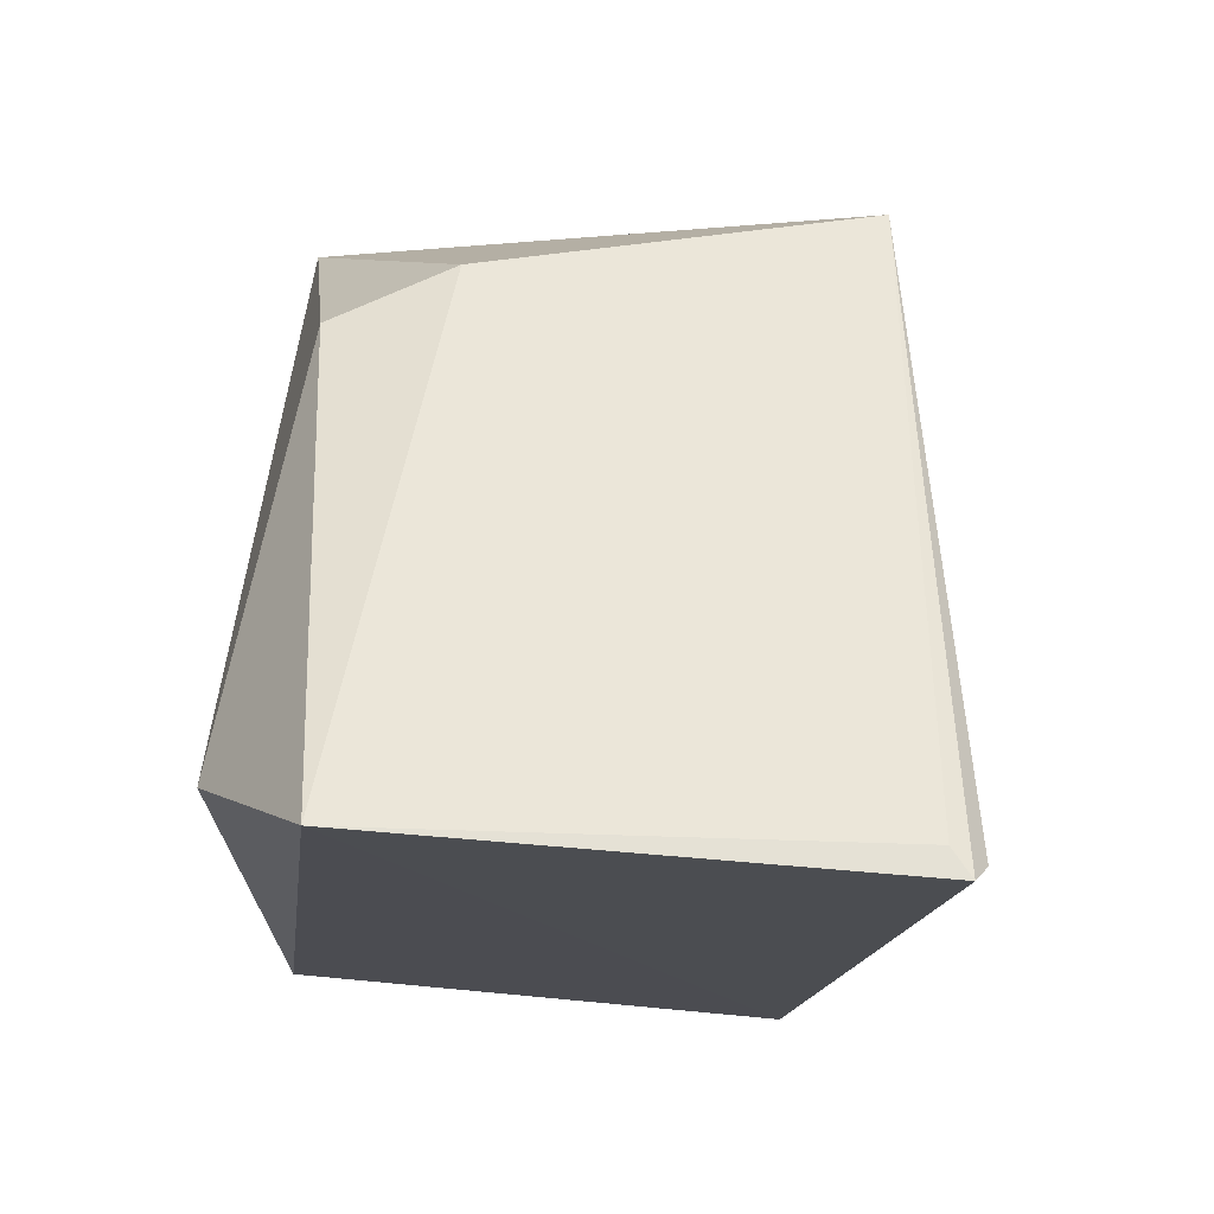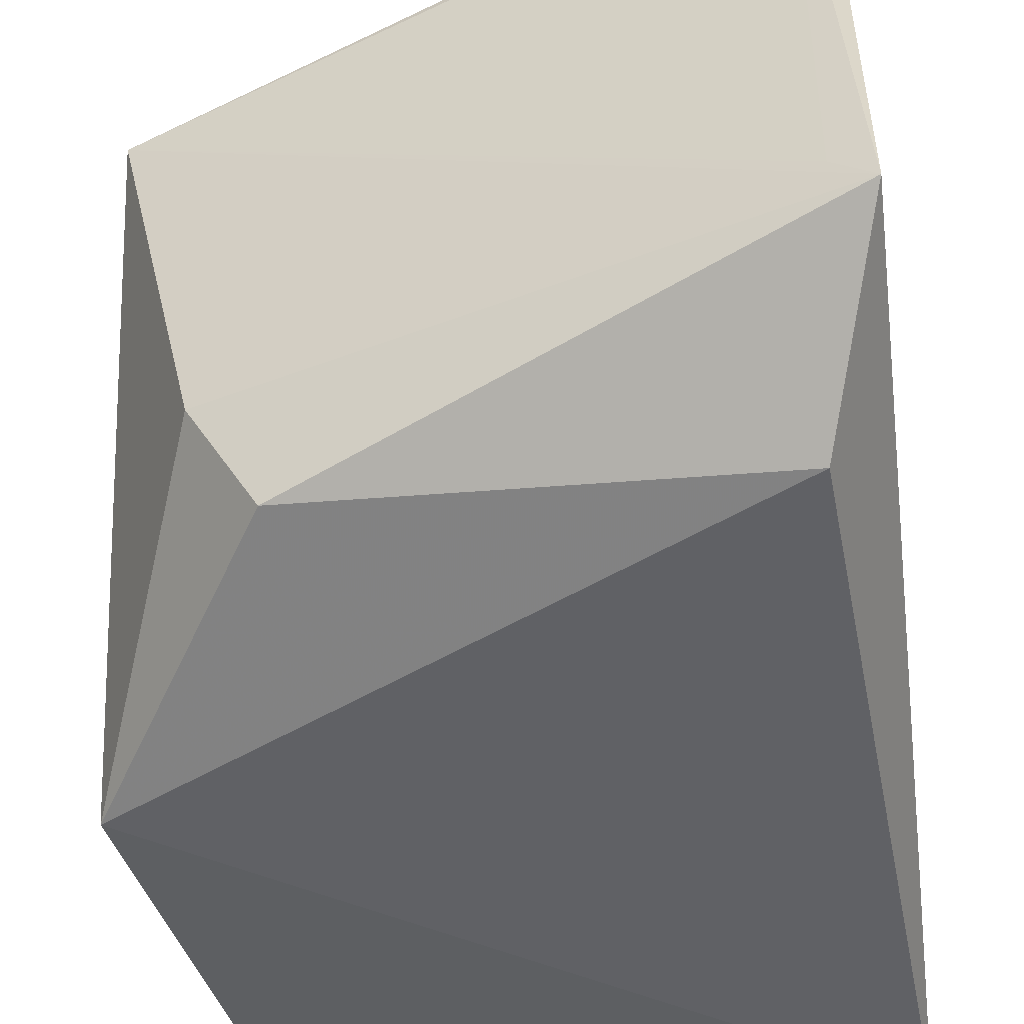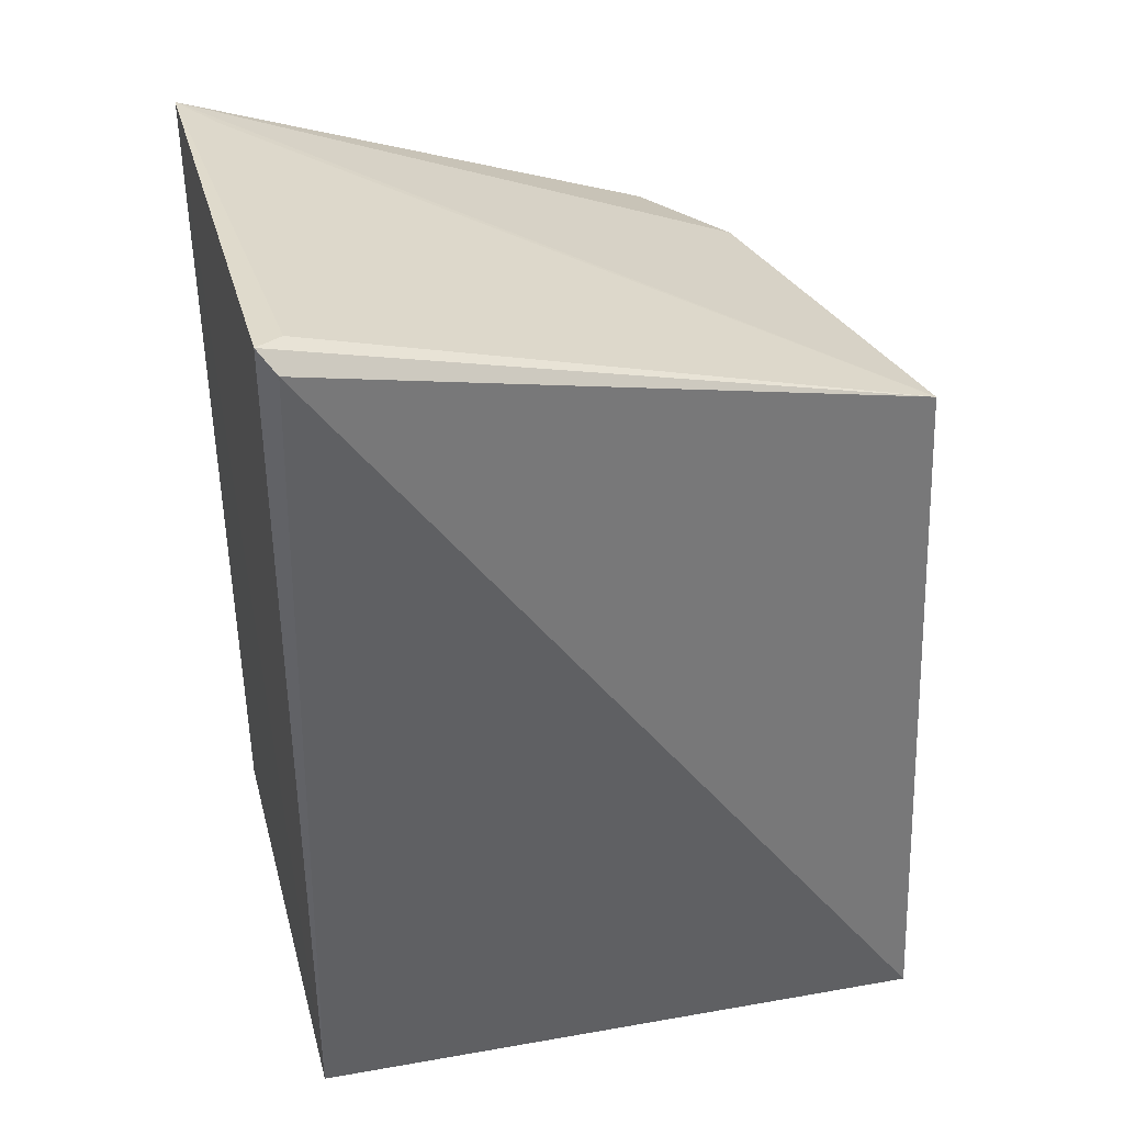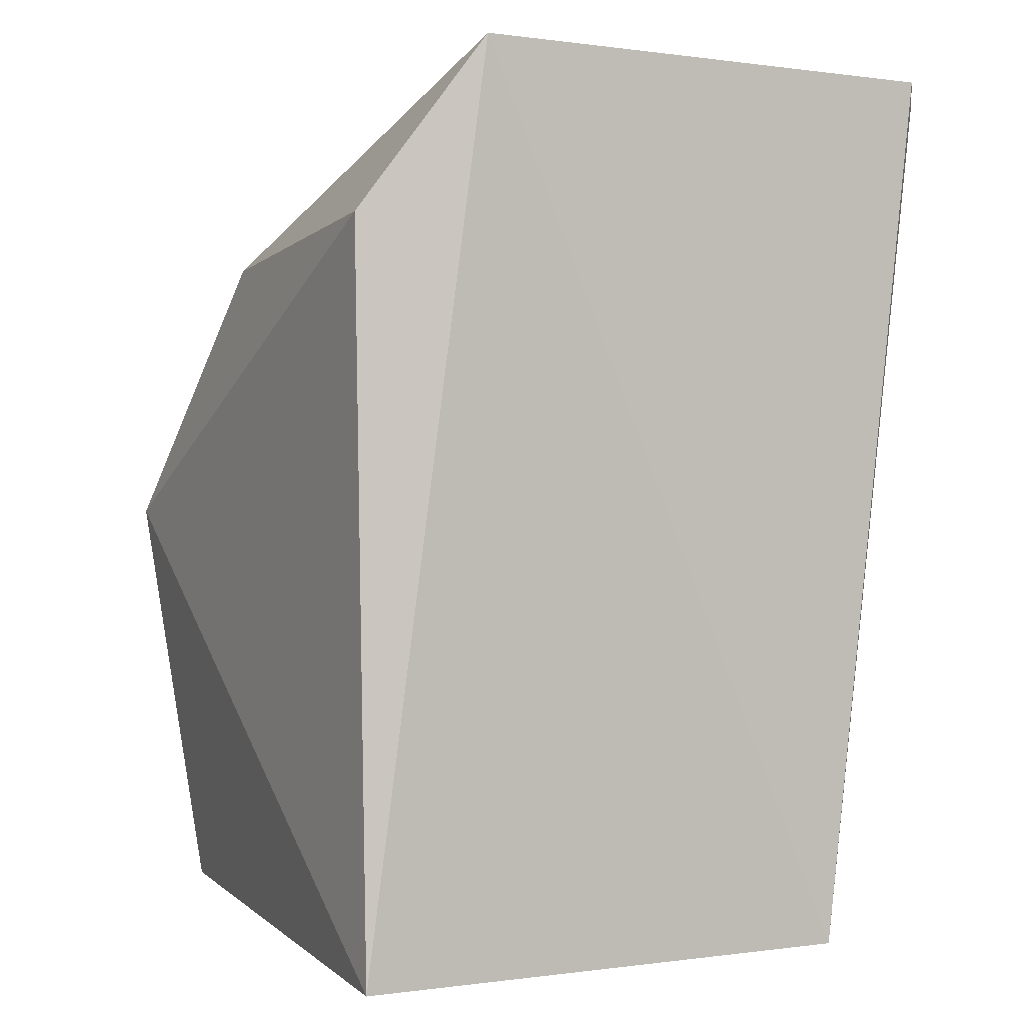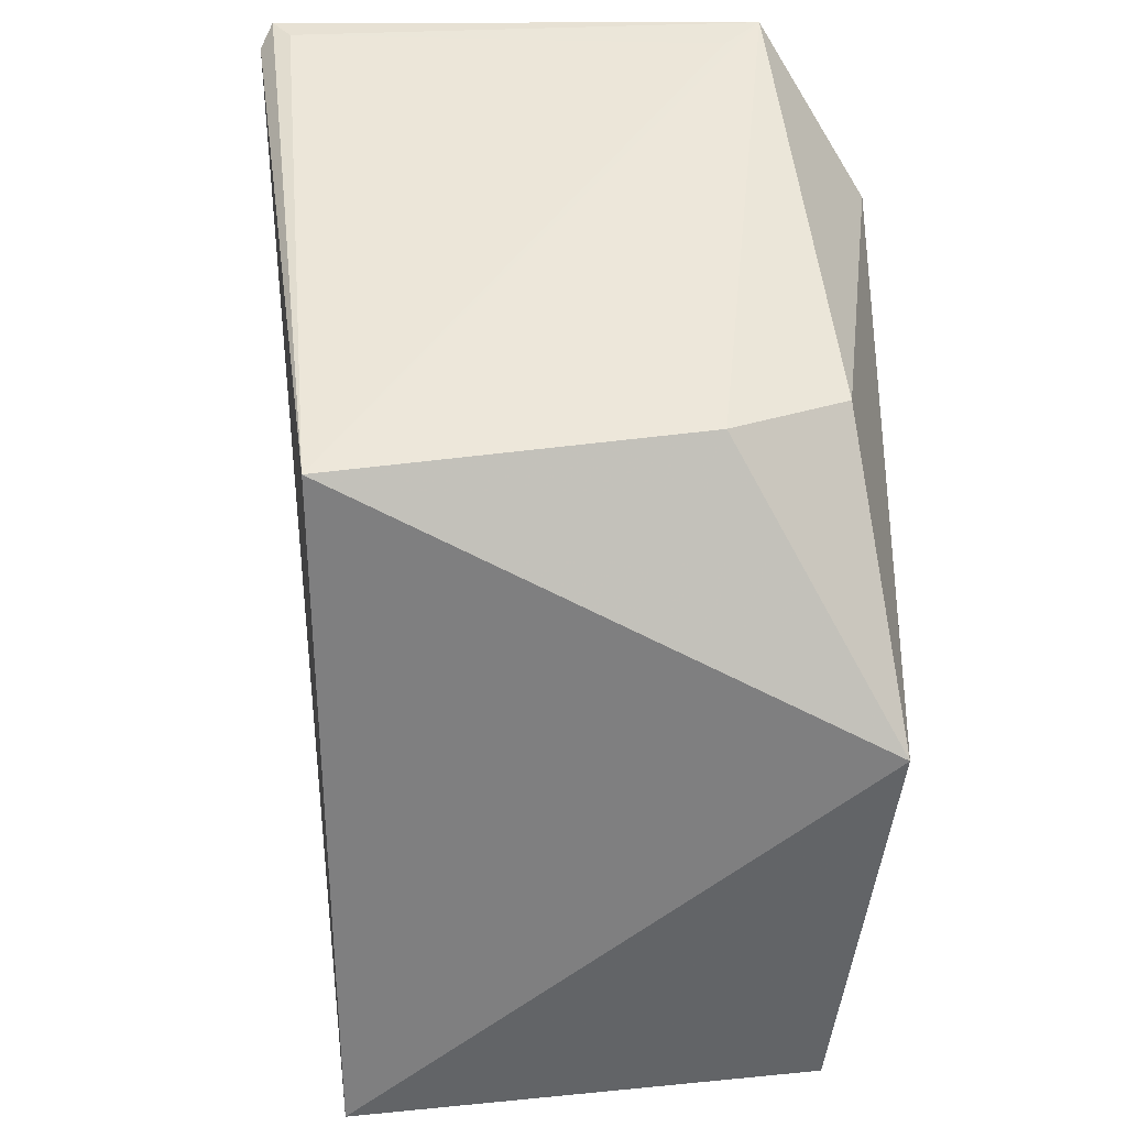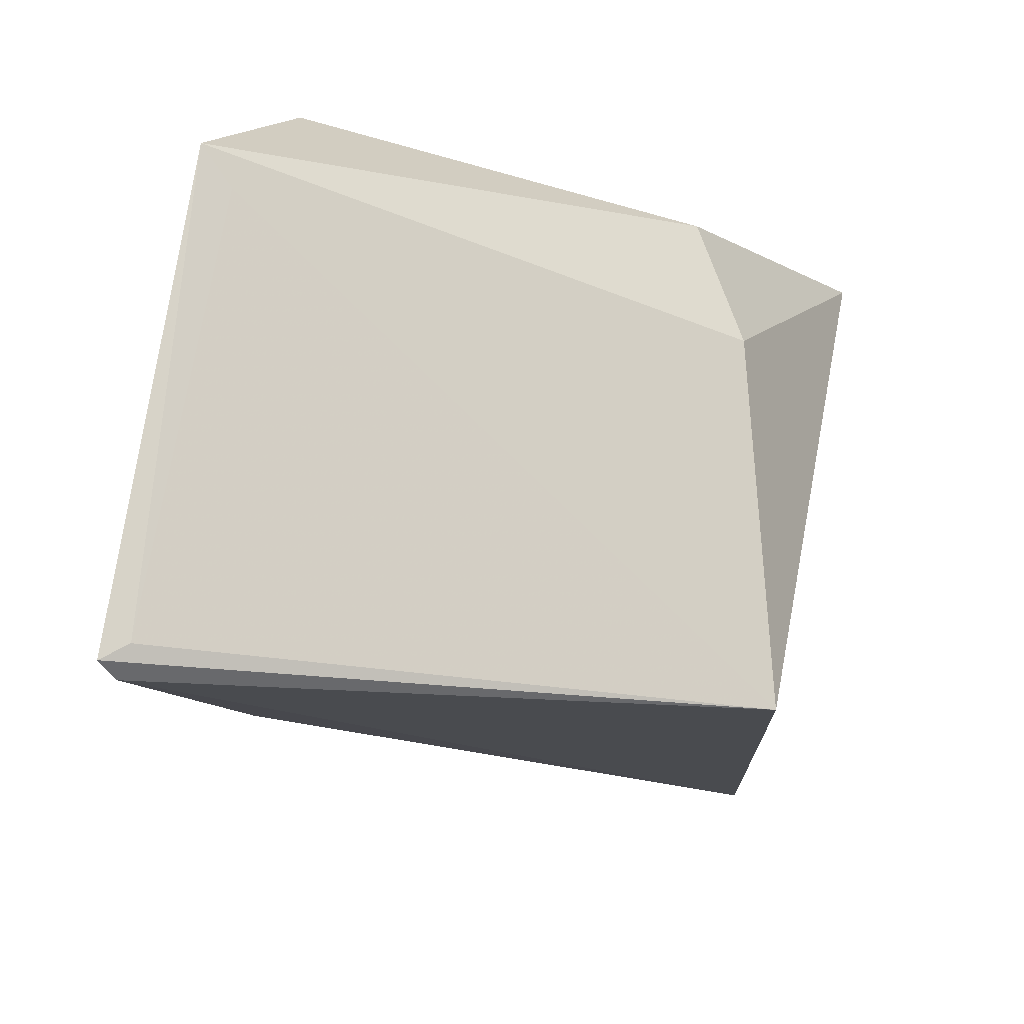
<metadata>
{"format":"obj","ext":"obj","renderer":"f3d","projection":"perspective","resolution":1024,"background":"white","views":[{"elev":72.7,"azim":95.4,"up":"+Z"},{"elev":-47.8,"azim":8.8,"up":"+Y"},{"elev":33.6,"azim":166.1,"up":"+Z"},{"elev":-0.1,"azim":62.6,"up":"+Z"},{"elev":32.2,"azim":-89.2,"up":"+Z"},{"elev":76.2,"azim":-170.6,"up":"+Z"}]}
</metadata>
<code>
v -0.01694 -0.02907 0.02646
v -0.01678 -0.04366 0.0265
v -0.01759 -0.0317 0.0002897
v -0.03588 -0.0317 0.0001949
v -0.03501 -0.03154 0.02132
v -0.01759 -0.04694 0.0001911
v -0.01743 -0.02872 0.02583
v -0.0177 -0.02966 0.02637
v -0.03604 -0.04712 0.01338
v -0.01783 -0.0426 0.02622
v -0.03466 -0.04559 0.001045
v -0.01848 -0.0469 0.0216
v -0.03073 -0.04557 0.02121
v -0.0326 -0.0422 0.02136
f 1 2 3
f 6 3 2
f 6 4 3
f 7 1 3
f 7 3 4
f 7 5 1
f 7 4 5
f 8 2 1
f 8 1 5
f 9 5 4
f 10 8 5
f 10 5 2
f 10 2 8
f 11 9 4
f 11 4 6
f 11 6 9
f 12 9 6
f 12 6 2
f 13 12 2
f 13 9 12
f 14 13 2
f 14 2 5
f 14 5 9
f 14 9 13

</code>
